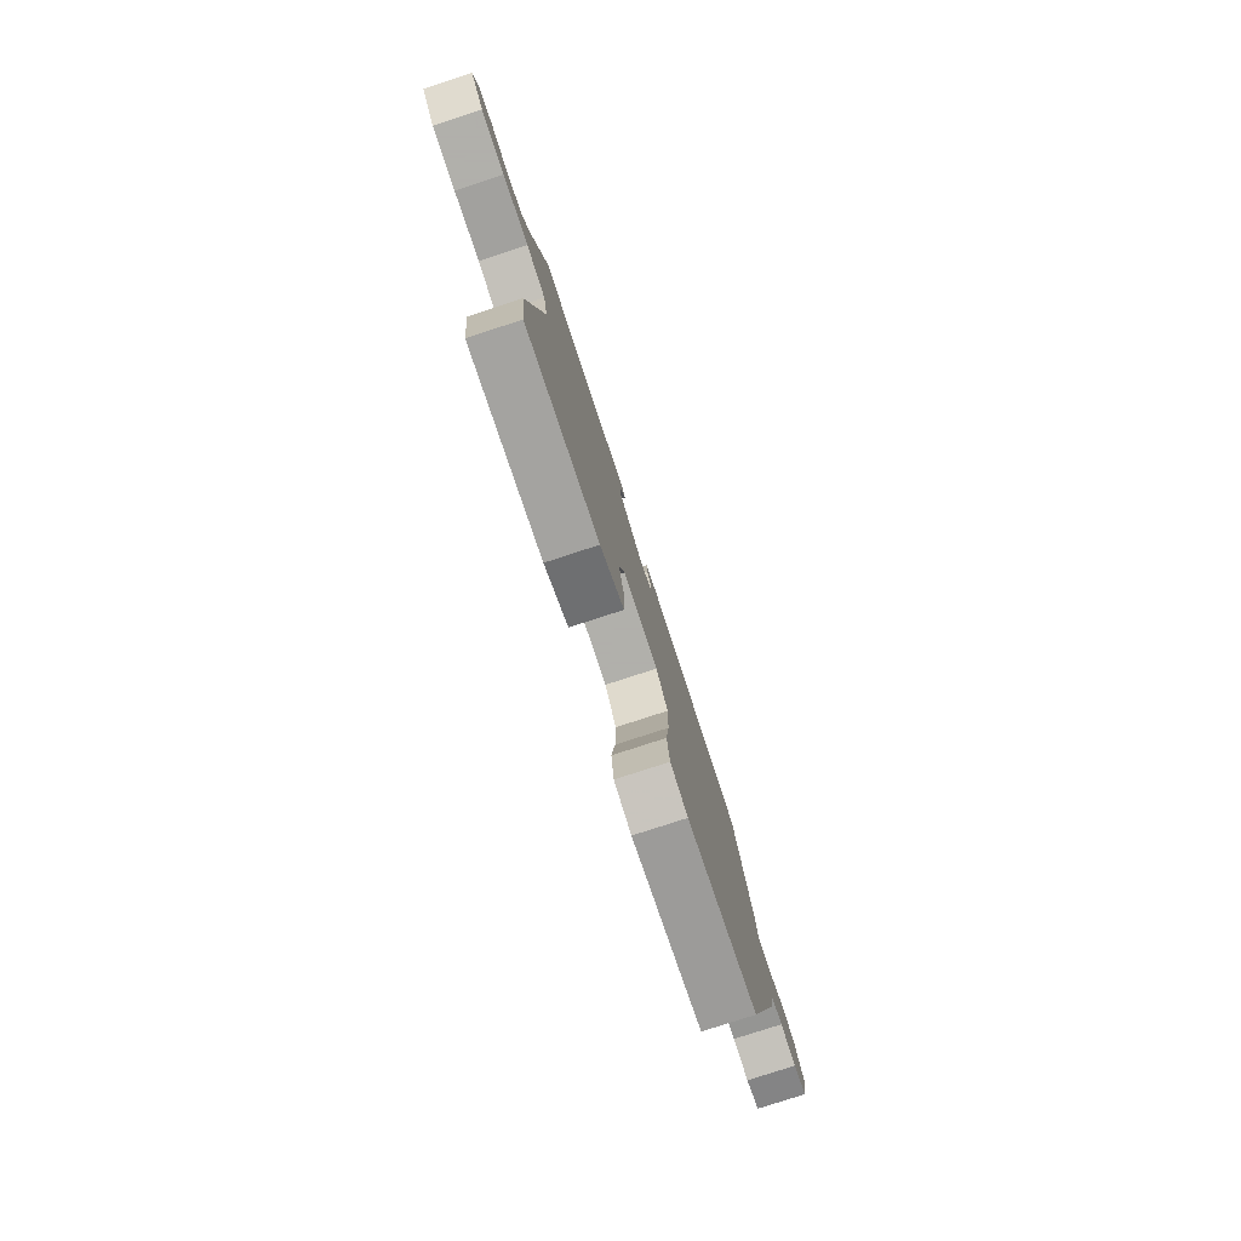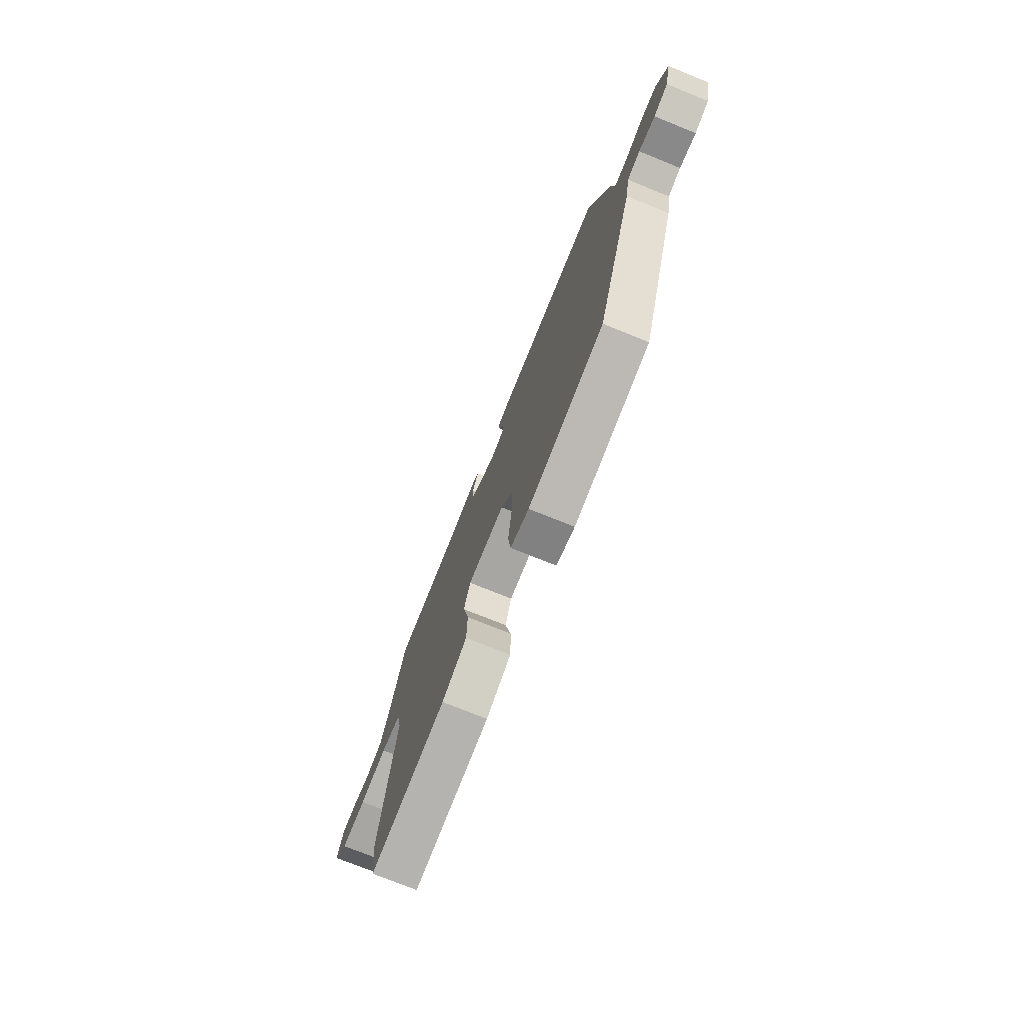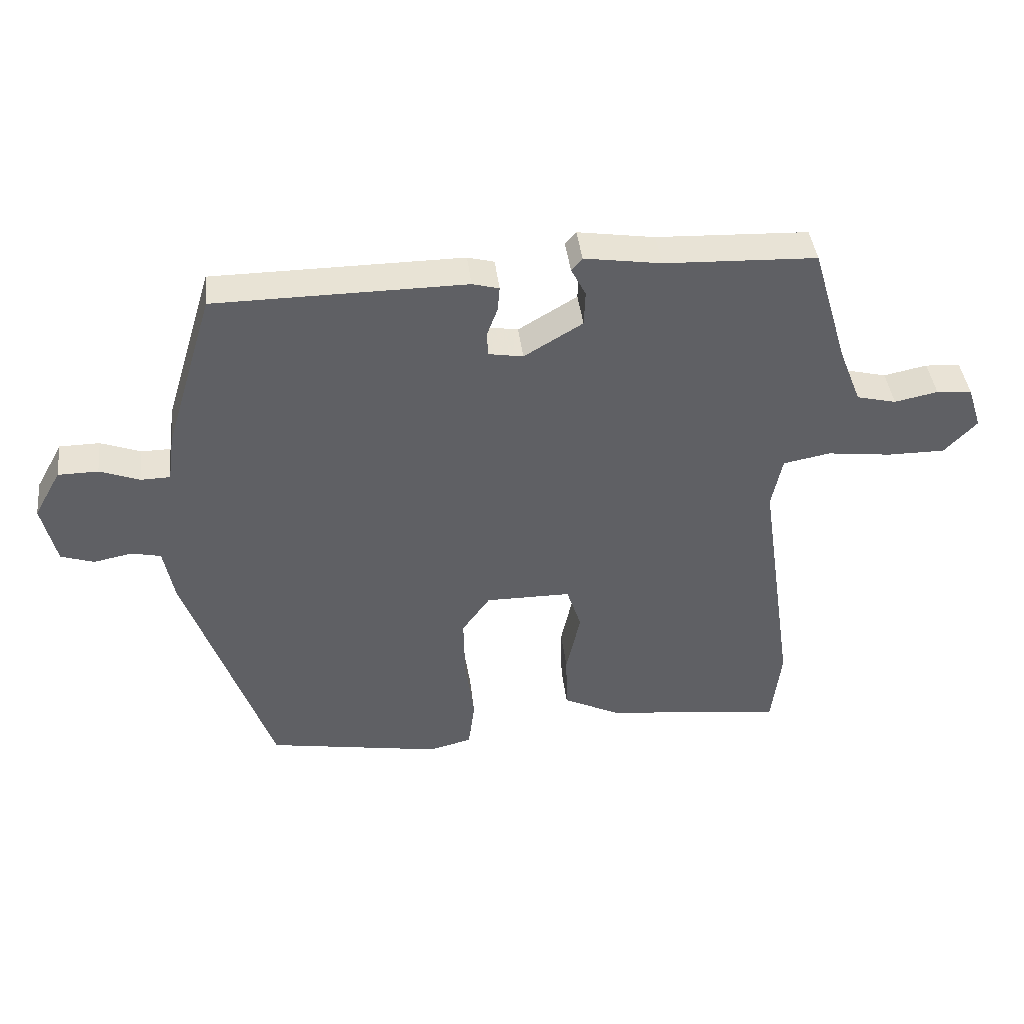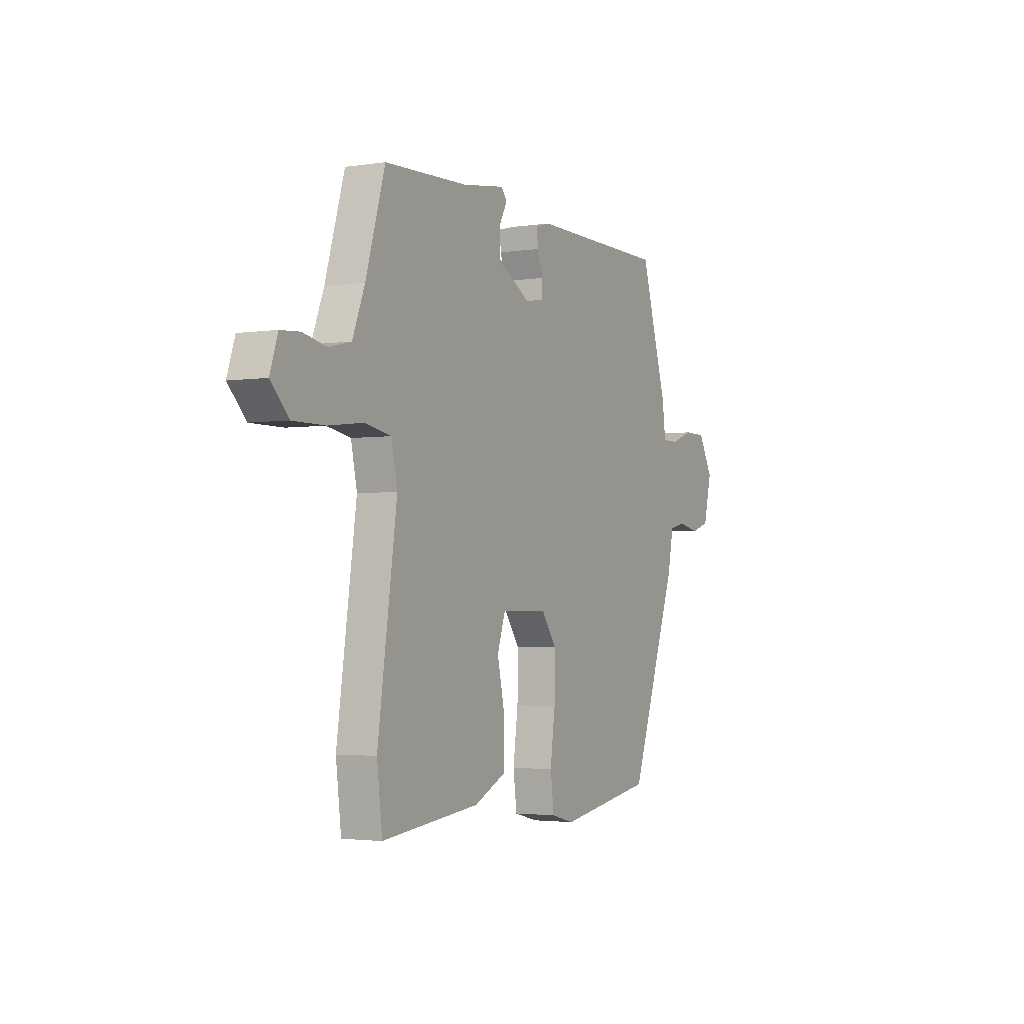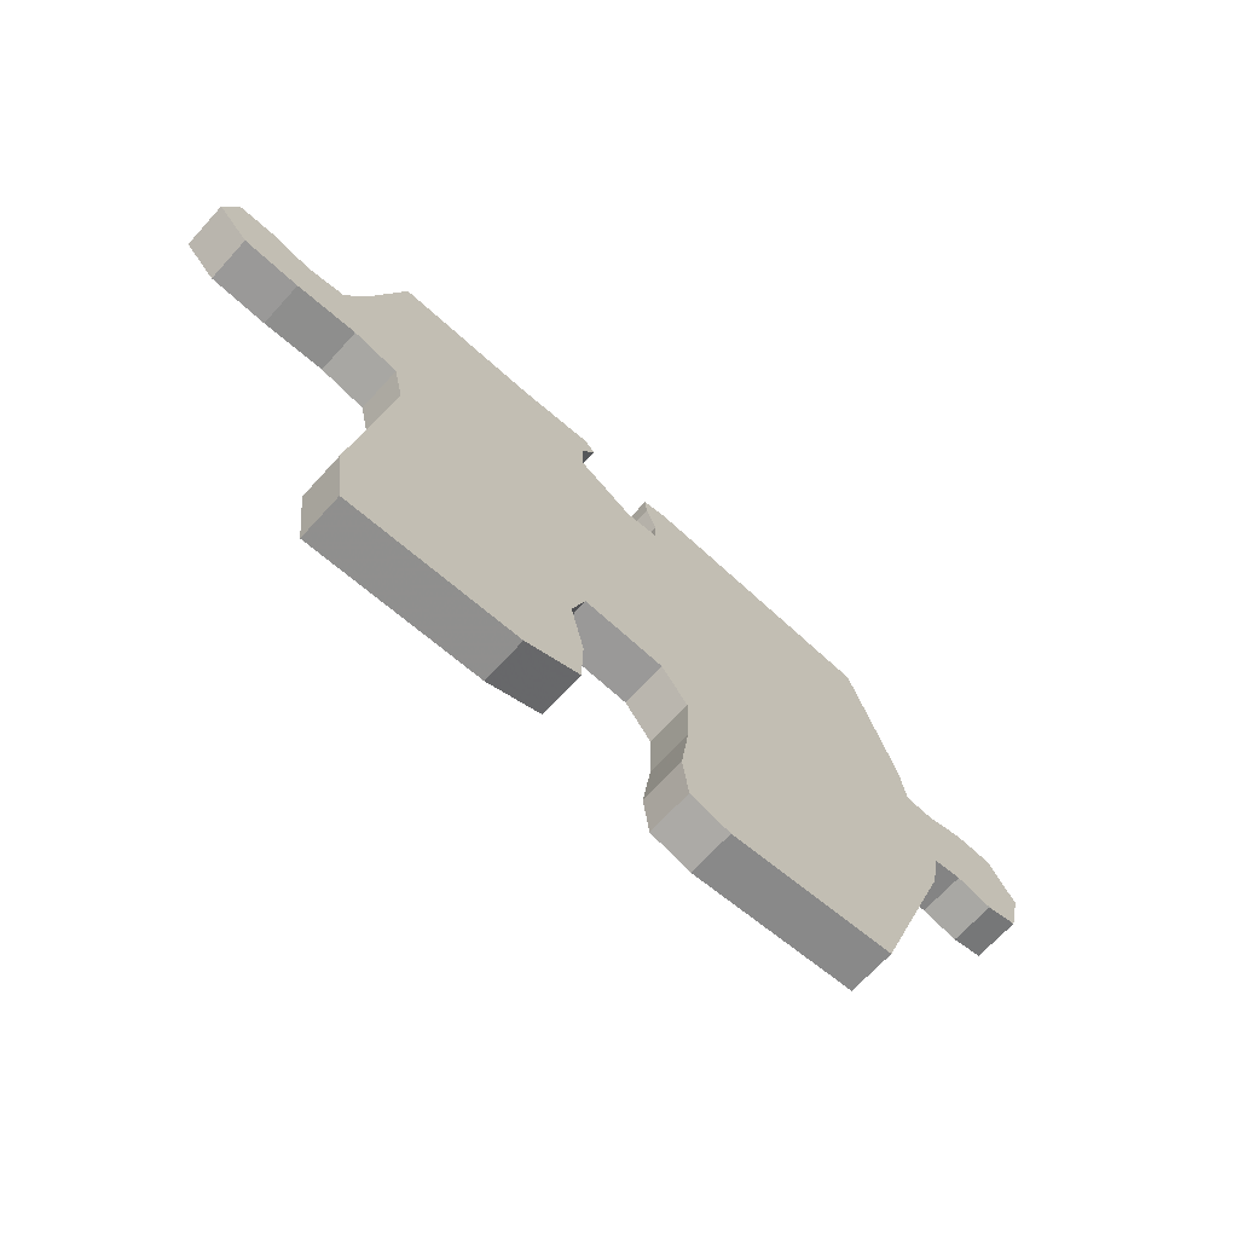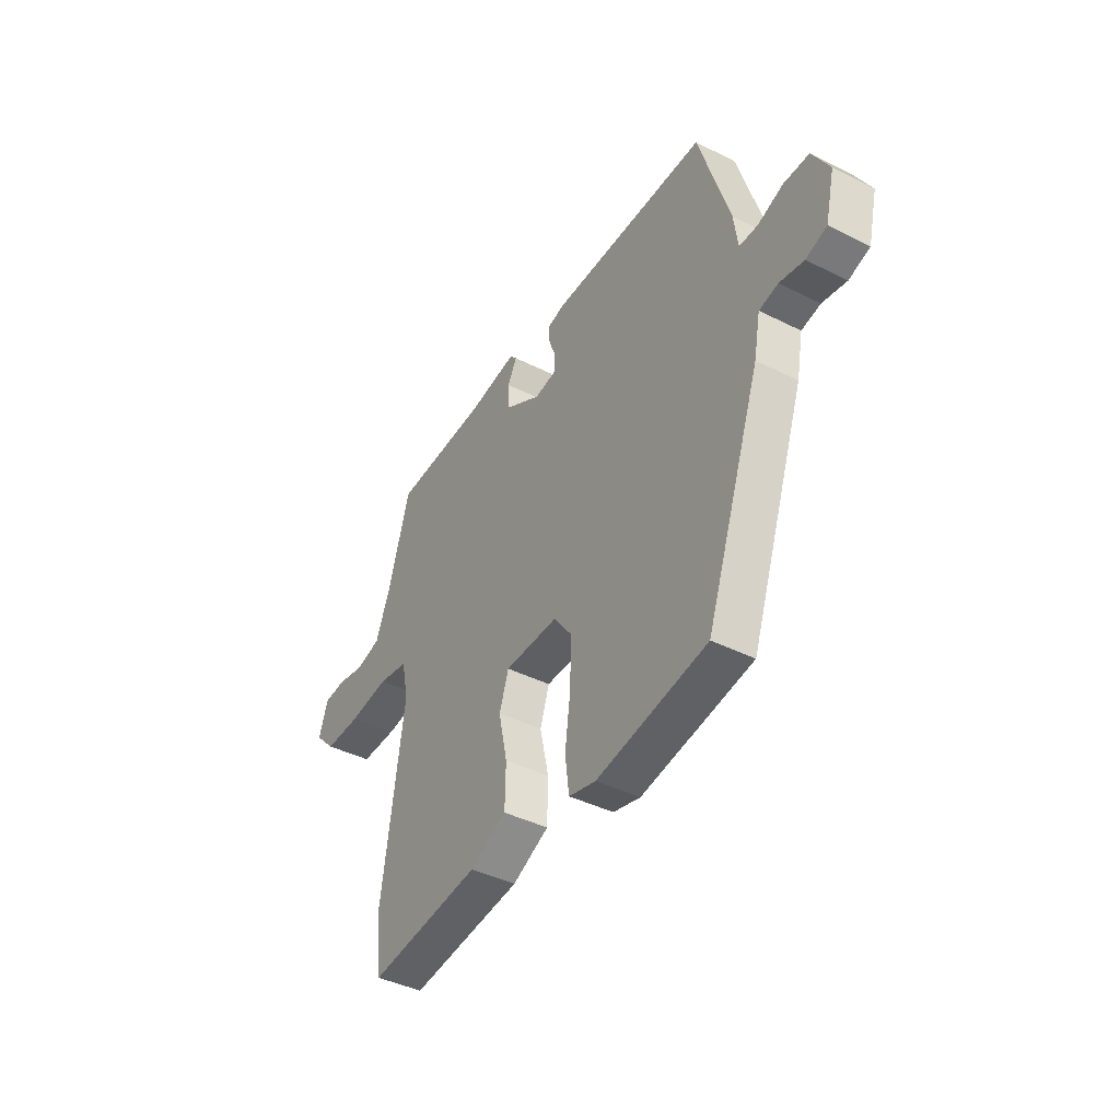
<metadata>
{"format":"obj","ext":"obj","renderer":"f3d","projection":"perspective","resolution":1024,"background":"white","views":[{"elev":-78.4,"azim":-71.9,"up":"+Z"},{"elev":-74.3,"azim":68.0,"up":"+Z"},{"elev":41.2,"azim":173.5,"up":"+Z"},{"elev":-2.7,"azim":-62.0,"up":"+Z"},{"elev":-69.1,"azim":-42.5,"up":"+Z"},{"elev":-41.8,"azim":58.9,"up":"+Z"}]}
</metadata>
<code>
v -0.499 0.07 -0.506
v -0.514 0.07 -0.383
v -0.459 0.07 0
v -0.476 0.07 0.081
v -0.55 0.07 0.095
v -0.65 0.07 0.083
v -0.741 0.07 0.083
v -0.792 0.07 0.136
v -0.77 0.07 0.203
v -0.715 0.07 0.207
v -0.647 0.07 0.193
v -0.585 0.07 0.208
v -0.55 0.07 0.297
v -0.495 0.07 0.482
v -0.257 0.07 0.491
v -0.136 0.07 0.509
v -0.119 0.07 0.489
v -0.142 0.07 0.445
v -0.14 0.07 0.39
v -0.048 0.07 0.335
v 0.006 0.07 0.344
v 0.008 0.07 0.381
v -0.009 0.07 0.427
v -0.012 0.07 0.465
v 0.03 0.07 0.476
v 0.423 0.07 0.472
v 0.499 0.07 0.221
v 0.509 0.07 0.146
v 0.555 0.07 0.145
v 0.618 0.07 0.168
v 0.681 0.07 0.167
v 0.723 0.07 0.092
v 0.7 0.07 -0.003
v 0.648 0.07 -0.02
v 0.588 0.07 -0.008
v 0.541 0.07 -0.018
v 0.525 0.07 -0.101
v 0.388 0.07 -0.486
v 0.114 0.07 -0.531
v 0.047 0.07 -0.514
v 0.037 0.07 -0.437
v 0.051 0.07 -0.333
v 0.053 0.07 -0.235
v 0.009 0.07 -0.174
v -0.125 0.07 -0.174
v -0.148 0.07 -0.243
v -0.126 0.07 -0.343
v -0.128 0.07 -0.433
v -0.219 0.07 -0.476
v -0.499 0 -0.506
v -0.514 0 -0.383
v -0.459 0 0
v -0.476 0 0.081
v -0.55 0 0.095
v -0.65 0 0.083
v -0.741 0 0.083
v -0.792 0 0.136
v -0.77 0 0.203
v -0.715 0 0.207
v -0.647 0 0.193
v -0.585 0 0.208
v -0.55 0 0.297
v -0.495 0 0.482
v -0.257 0 0.491
v -0.136 0 0.509
v -0.119 0 0.489
v -0.142 0 0.445
v -0.14 0 0.39
v -0.048 0 0.335
v 0.006 0 0.344
v 0.008 0 0.381
v -0.009 0 0.427
v -0.012 0 0.465
v 0.03 0 0.476
v 0.423 0 0.472
v 0.499 0 0.221
v 0.509 0 0.146
v 0.555 0 0.145
v 0.618 0 0.168
v 0.681 0 0.167
v 0.723 0 0.092
v 0.7 0 -0.003
v 0.648 0 -0.02
v 0.588 0 -0.008
v 0.541 0 -0.018
v 0.525 0 -0.101
v 0.388 0 -0.486
v 0.114 0 -0.531
v 0.047 0 -0.514
v 0.037 0 -0.437
v 0.051 0 -0.333
v 0.053 0 -0.235
v 0.009 0 -0.174
v -0.125 0 -0.174
v -0.148 0 -0.243
v -0.126 0 -0.343
v -0.128 0 -0.433
v -0.219 0 -0.476
f 46 47 48 49
f 46 49 1 2
f 45 46 2 3
f 44 45 3 4
f 39 40 41 42
f 39 42 43
f 36 37 38 39
f 36 39 43
f 32 33 34 35
f 32 35 36
f 29 30 31 32
f 28 29 32 36
f 25 26 27 28
f 22 23 24 25
f 21 22 25 28
f 20 21 28 36
f 15 16 17 18
f 13 14 15 18
f 12 13 18 19
f 8 9 10 11
f 8 11 12
f 5 6 7 8
f 5 8 12
f 4 5 12 19
f 20 36 43 44
f 4 19 20 44
f 98 97 96 95
f 51 50 98 95
f 52 51 95 94
f 53 52 94 93
f 91 90 89 88
f 92 91 88
f 88 87 86 85
f 92 88 85
f 84 83 82 81
f 85 84 81
f 81 80 79 78
f 85 81 78 77
f 77 76 75 74
f 74 73 72 71
f 77 74 71 70
f 85 77 70 69
f 67 66 65 64
f 67 64 63 62
f 68 67 62 61
f 60 59 58 57
f 61 60 57
f 57 56 55 54
f 61 57 54
f 68 61 54 53
f 93 92 85 69
f 93 69 68 53
f 1 50 51 2
f 2 51 52 3
f 3 52 53 4
f 4 53 54 5
f 5 54 55 6
f 6 55 56 7
f 7 56 57 8
f 8 57 58 9
f 9 58 59 10
f 10 59 60 11
f 11 60 61 12
f 12 61 62 13
f 13 62 63 14
f 14 63 64 15
f 15 64 65 16
f 16 65 66 17
f 17 66 67 18
f 18 67 68 19
f 19 68 69 20
f 20 69 70 21
f 21 70 71 22
f 22 71 72 23
f 23 72 73 24
f 24 73 74 25
f 25 74 75 26
f 26 75 76 27
f 27 76 77 28
f 28 77 78 29
f 29 78 79 30
f 30 79 80 31
f 31 80 81 32
f 32 81 82 33
f 33 82 83 34
f 34 83 84 35
f 35 84 85 36
f 36 85 86 37
f 37 86 87 38
f 38 87 88 39
f 39 88 89 40
f 40 89 90 41
f 41 90 91 42
f 42 91 92 43
f 43 92 93 44
f 44 93 94 45
f 45 94 95 46
f 46 95 96 47
f 47 96 97 48
f 48 97 98 49
f 49 98 50 1

</code>
